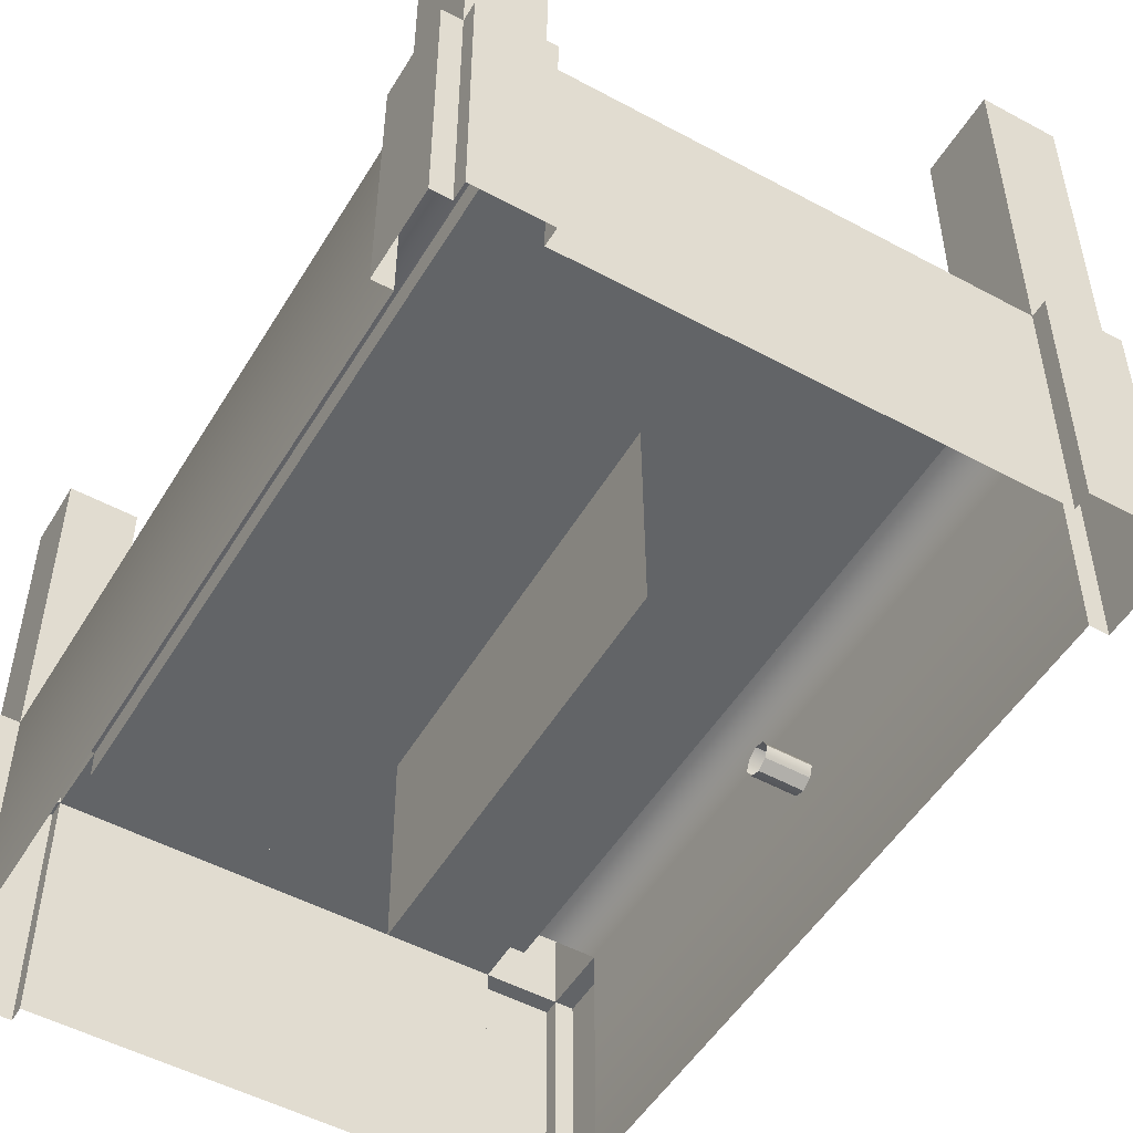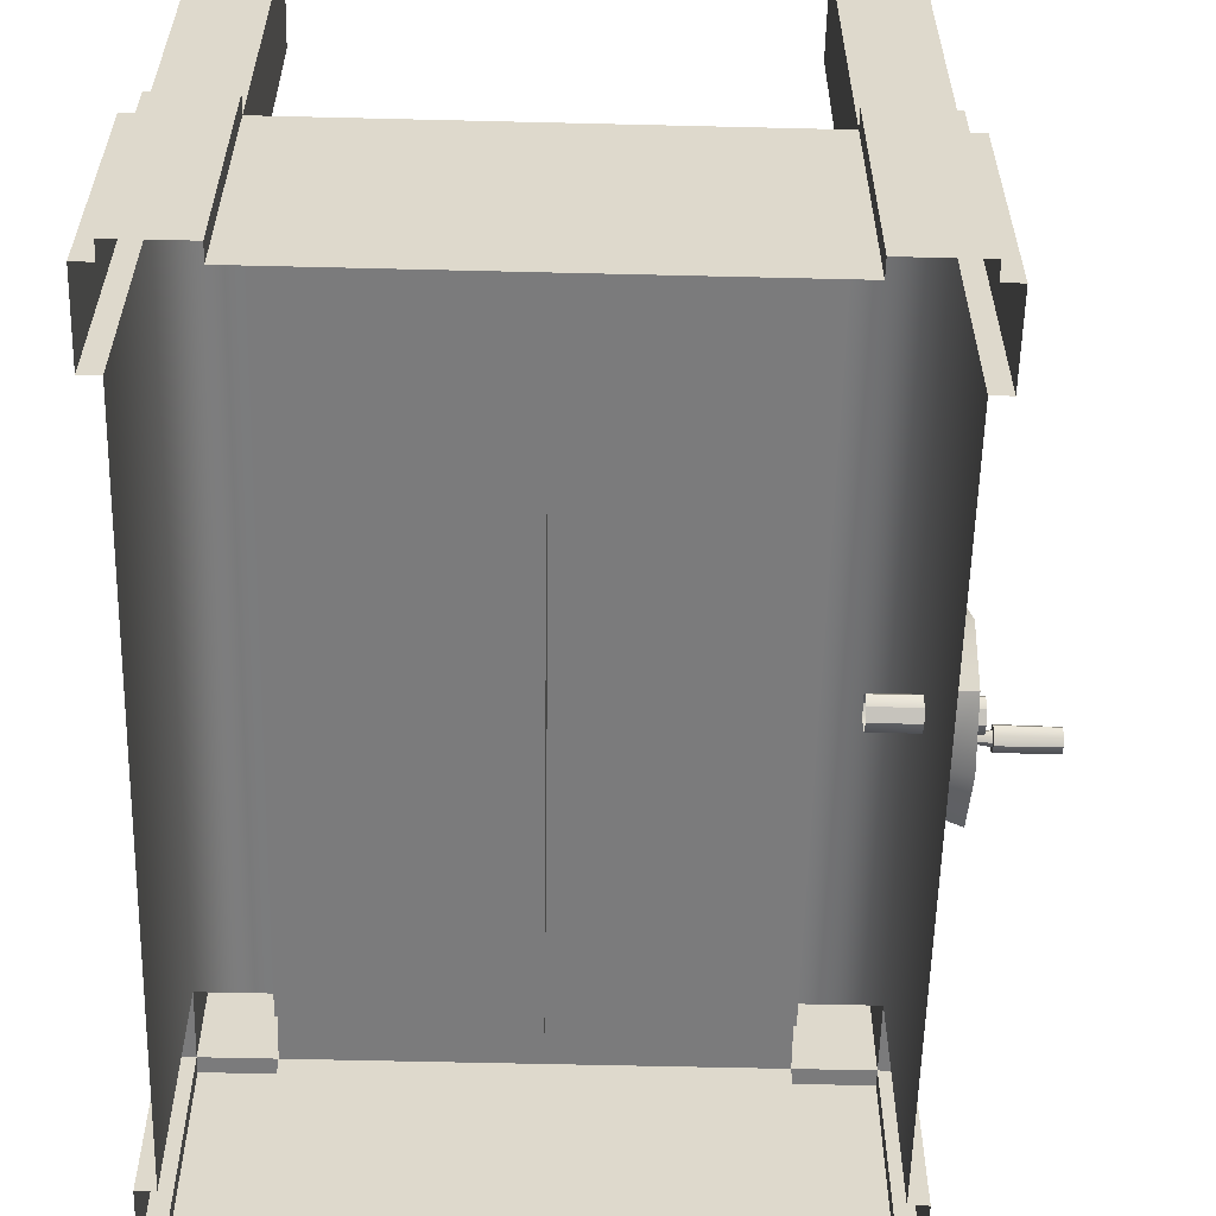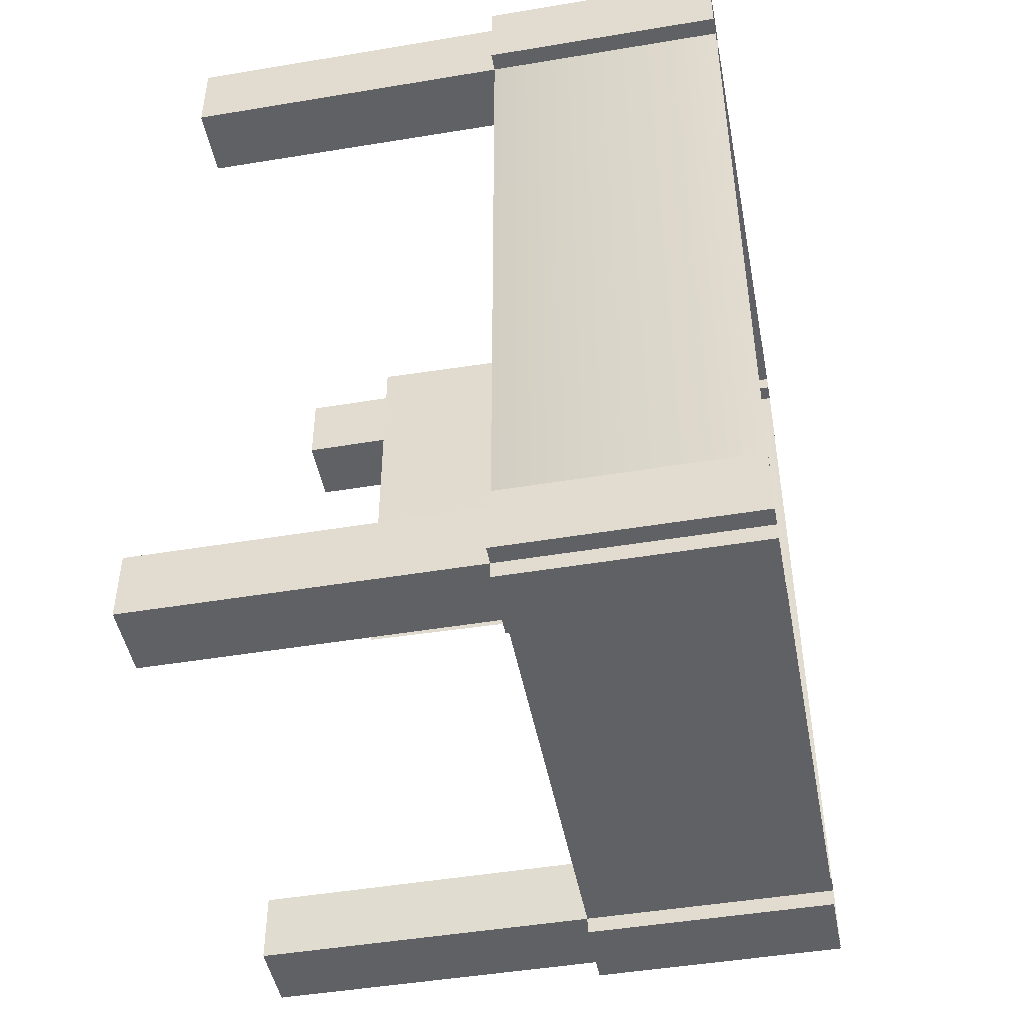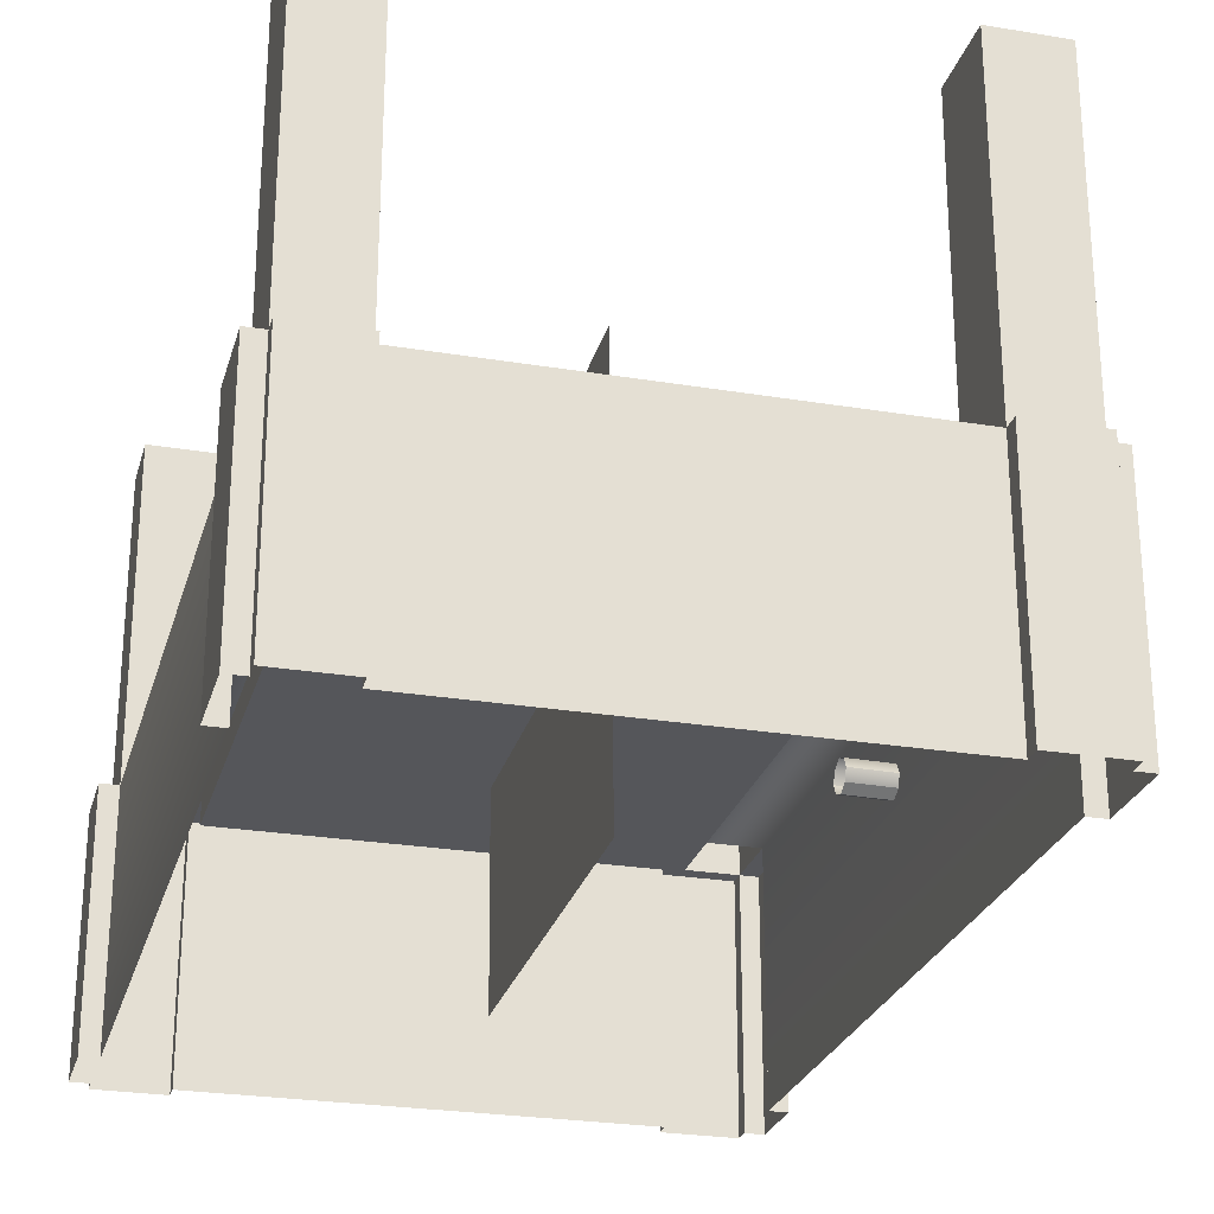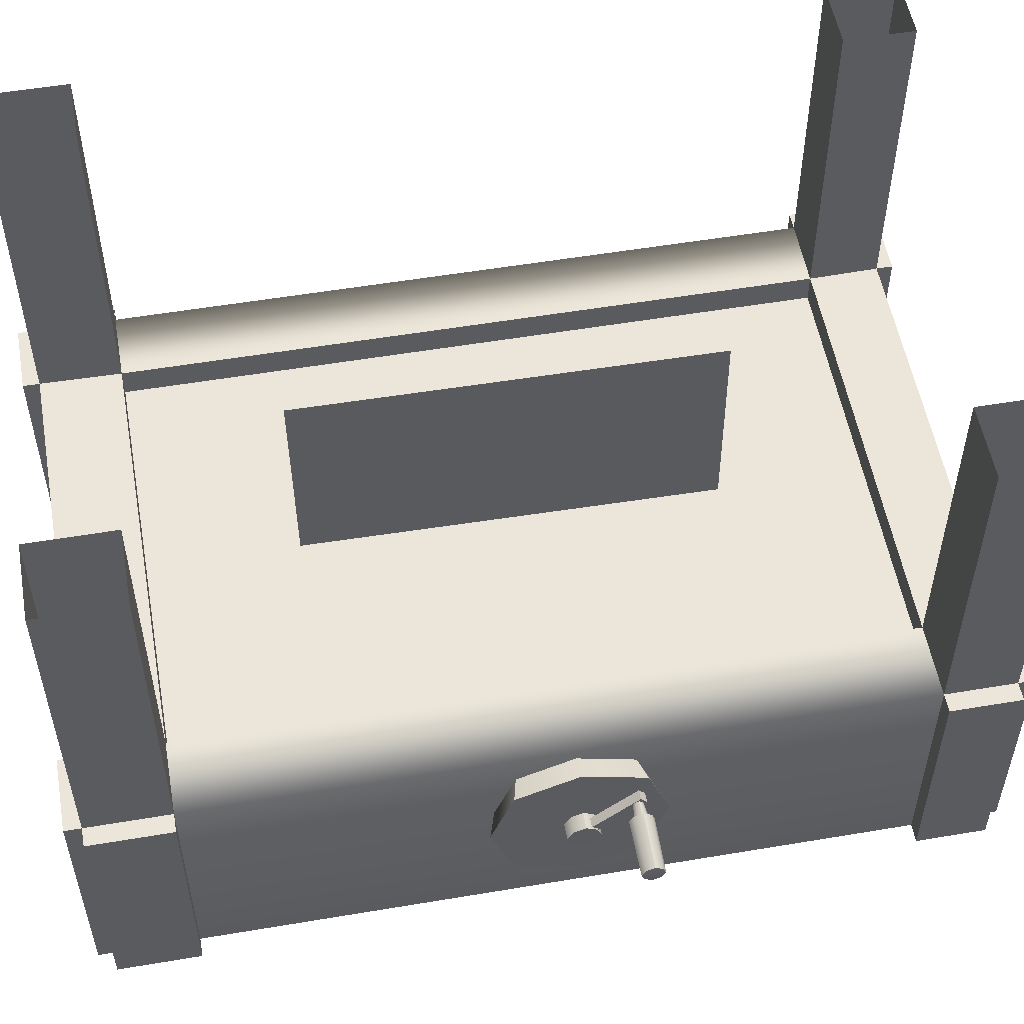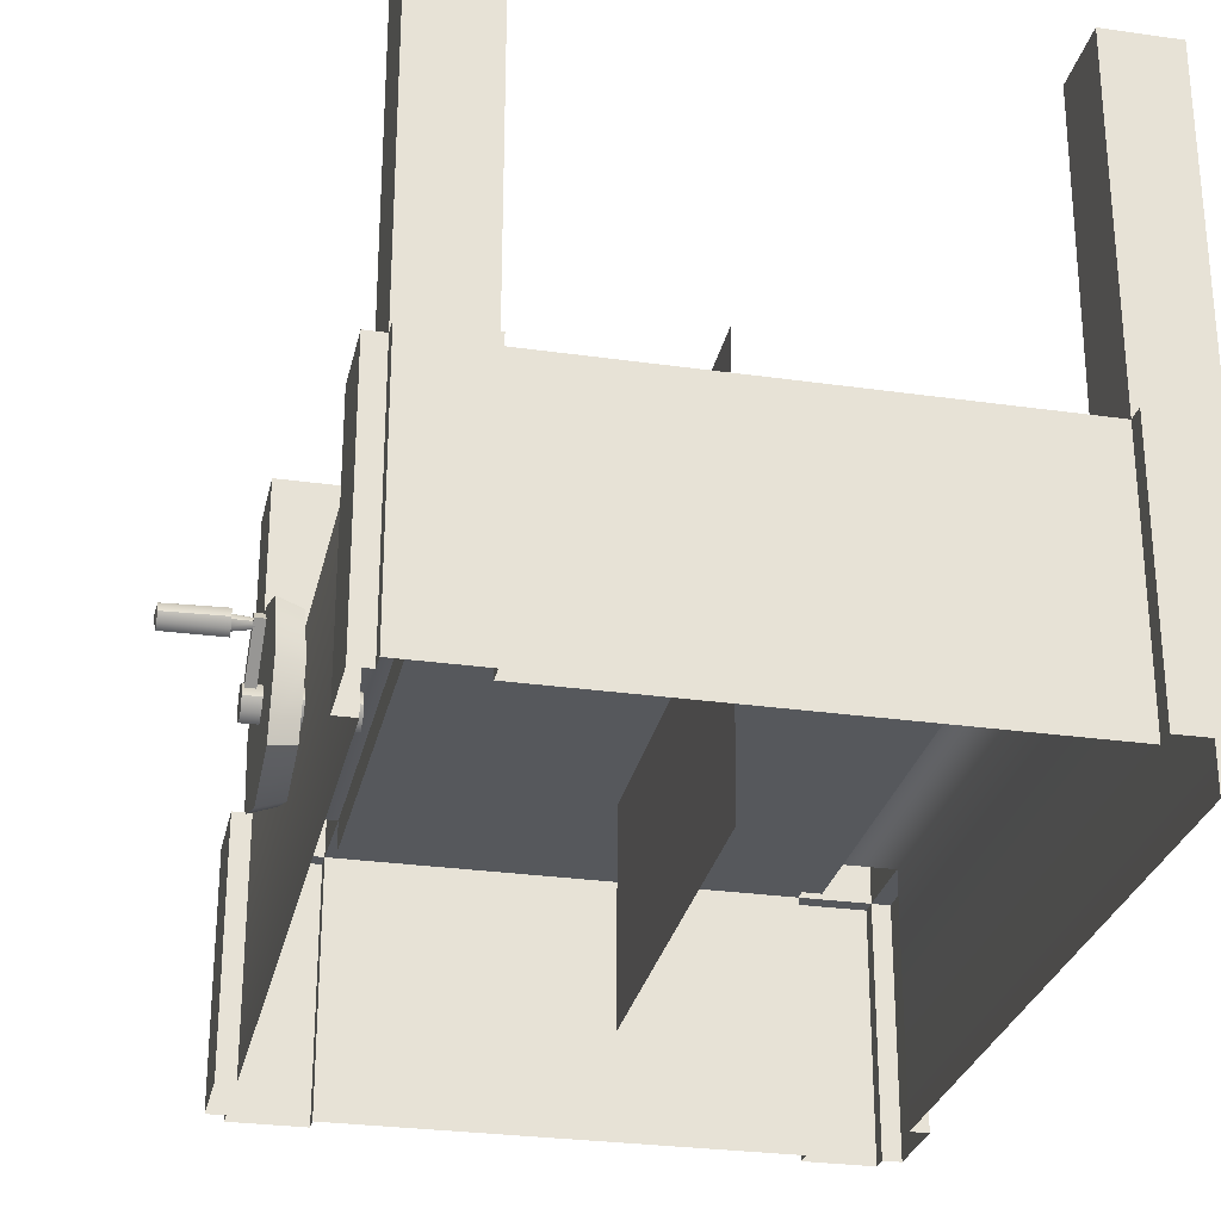
<metadata>
{"format":"obj","ext":"obj","renderer":"f3d","projection":"perspective","resolution":1024,"background":"white","views":[{"elev":-51.1,"azim":-30.7,"up":"+Y"},{"elev":-58.4,"azim":-1.7,"up":"+Y"},{"elev":-47.2,"azim":-79.3,"up":"+Z"},{"elev":-25.8,"azim":-15.1,"up":"+Y"},{"elev":54.3,"azim":79.6,"up":"+Y"},{"elev":-27.9,"azim":167.5,"up":"+Y"}]}
</metadata>
<code>
g default1
v 3.341 43.01 -21.81
v 2.623 42.76 22.48
v 3.775 -1.273 -22.05
v 3.056 -1.526 22.23
v -28.39 -2.936 47.04
v 33.89 -2.936 47.31
v -28.39 59.35 47.04
v 33.89 59.35 47.31
v -27.98 59.35 -45.3
v 34.31 59.35 -45.03
v -27.98 -2.936 -45.3
v 34.31 -2.936 -45.03
v 33.89 23.39 47.31
v -28.39 23.39 47.04
v -27.98 23.39 -45.3
v 34.31 23.39 -45.03
v 33.93 23.39 38.53
v 33.93 -2.936 38.53
v -28.35 -2.936 38.26
v -28.35 23.39 38.26
v -28.35 59.35 38.26
v 33.93 59.35 38.53
v 34.27 23.39 -37.45
v 34.27 -2.936 -37.45
v -28.01 -2.936 -37.73
v -28.01 23.39 -37.73
v -28.01 59.35 -37.73
v 34.27 59.35 -37.45
v 25.98 23.39 47.28
v 25.98 -2.936 47.28
v 26.39 -2.936 -45.06
v 26.39 23.39 -45.06
v 26.39 59.35 -45.06
v 26.36 59.35 -37.49
v 26.02 59.35 38.5
v 25.98 59.35 47.28
v -20.5 23.39 -45.27
v -20.5 -2.936 -45.27
v -20.91 -2.936 47.07
v -20.91 23.39 47.07
v -20.91 59.35 47.07
v -20.87 59.35 38.29
v -20.54 59.35 -37.69
v -20.5 59.35 -45.27
v 26.26 23.39 -37.49
v 25.92 23.39 38.5
v -20.4 23.39 -37.69
v -20.74 23.39 38.29
v 36.29 -2.936 -45.02
v 36.25 -2.936 -37.44
v 36.29 23.39 -45.02
v 36.25 23.39 -37.44
v -29.96 -2.936 -45.31
v -29.99 -2.936 -37.74
v -29.99 23.39 -37.74
v -29.96 23.39 -45.31
v 35.91 -2.936 38.54
v 35.87 -2.936 47.32
v 35.91 23.39 38.54
v 35.87 23.39 47.32
v -30.33 -2.936 38.25
v -30.33 23.39 38.25
v -30.37 -2.936 47.03
v -30.37 23.39 47.03
v 25.97 -2.936 49.07
v 33.89 -2.936 49.11
v 33.89 23.39 49.11
v 25.97 23.39 49.07
v 26.4 23.39 -46.85
v 34.31 23.39 -46.82
v 34.31 -2.936 -46.82
v 26.4 -2.936 -46.85
v -28.4 -2.936 48.83
v -20.92 -2.936 48.86
v -20.92 23.39 48.86
v -28.4 23.39 48.83
v -27.97 23.39 -47.09
v -20.49 23.39 -47.06
v -20.49 -2.936 -47.06
v -27.97 -2.936 -47.09
v -20.4 20.16 -37.69
v -20.74 20.16 38.29
v 25.92 20.16 38.5
v 26.26 20.16 -37.49
v 34.99 9.376 5.549
v 37.56 8.747 6.162
v 34.99 21.4 5.549
v 37.56 22.03 6.162
v 34.91 21.4 -6.473
v 37.47 22.03 -7.12
v 34.91 9.376 -6.473
v 37.47 8.747 -7.12
v 37.51 24.41 -0.4255
v 34.95 23.56 -0.4132
v 34.95 7.218 -0.4132
v 37.51 6.363 -0.4255
v 37.51 15.54 -0.4255
v 37.58 15.54 8.546
v 35.01 15.53 7.707
v 34.95 15.54 -0.4081
v 34.9 15.53 -8.631
v 37.45 15.54 -9.504
v 38.26 19.57 -5.821
v 38.26 20.02 -5.437
v 38.28 20.41 -5.891
v 38.27 19.95 -6.276
v 38.27 20.3 -5.593
v 38.27 19.68 -6.116
v 38.26 19.73 -5.543
v 38.28 20.26 -6.161
v 40.79 20.36 -6.383
v 40.79 19.8 -6.597
v 40.78 19.29 -6.3
v 40.77 19.09 -5.752
v 40.77 19.39 -5.235
v 40.77 19.93 -5.038
v 40.78 20.44 -5.328
v 40.79 20.65 -5.883
v 46.65 18.88 -6.499
v 46.62 18.57 -5.641
v 46.85 19.78 -5.73
v 46.63 19.03 -4.836
v 46.67 20.55 -6.631
v 46.66 19.68 -6.954
v 46.66 20.67 -4.98
v 46.63 19.88 -4.535
v 46.66 20.99 -5.843
v 40.8 20.7 -6.777
v 40.79 19.76 -7.093
v 40.78 18.89 -6.633
v 40.76 18.59 -5.708
v 40.76 19.06 -4.837
v 40.77 19.98 -4.54
v 40.78 20.83 -4.993
v 40.8 21.15 -5.922
v 38.03 14.72 -0.3504
v 39.03 14.72 -0.3553
v 38.04 15.48 0.2953
v 39.04 15.48 0.2904
v 38.01 20.85 -6.055
v 39.01 20.85 -6.06
v 38.01 20.09 -6.701
v 39.01 20.09 -6.706
v 29.3 13.85 -0.5462
v 39.17 13.7 -0.4224
v 29.31 15.74 1.049
v 39.18 15.58 1.173
v 29.36 17.33 -0.8374
v 39.23 17.18 -0.7135
v 29.35 15.44 -2.433
v 39.22 15.29 -2.309
v 39.2 16.71 0.5239
v 29.33 16.87 0.4001
v 29.32 14.3 -1.768
v 39.19 14.15 -1.645
v 39.2 15.45 -0.5416
v 39.16 14.38 0.7328
v 29.29 14.53 0.6089
v 29.36 16.7 -1.955
v 39.23 16.54 -1.831
g Sawmill_01 initialShadingGroup1 polySurface2
f 1 2 4 3
f 65 66 67 68
f 69 70 71 72
f 50 49 51 52
f 53 54 55 56
f 8 36 29 13
f 15 26 27 9
f 33 10 16 32
f 10 28 23 16
f 58 57 59 60
f 62 61 63 64
f 20 14 7 21
f 22 8 13 17
f 18 24 23 17
f 26 25 19 20
f 73 74 75 76
f 77 78 79 80
f 44 37 15 9
f 14 40 41 7
f 37 32 31 38
f 40 39 30 29
f 45 46 17 23
f 81 82 83 84
f 26 20 48 47
f 47 45 32 37
f 46 48 40 29
f 26 47 43 27
f 44 43 47 37
f 46 35 22 17
f 29 36 35 46
f 48 42 41 40
f 20 21 42 48
f 23 28 34 45
f 45 34 33 32
f 12 16 51 49
f 16 23 52 51
f 23 24 50 52
f 25 26 55 54
f 26 15 56 55
f 15 11 53 56
f 18 17 59 57
f 17 13 60 59
f 13 6 58 60
f 20 19 61 62
f 5 14 64 63
f 14 20 62 64
f 6 13 67 66
f 13 29 68 67
f 29 30 65 68
f 32 16 70 69
f 16 12 71 70
f 31 32 69 72
f 39 40 75 74
f 40 14 76 75
f 14 5 73 76
f 15 37 78 77
f 37 38 79 78
f 11 15 77 80
f 47 48 82 81
f 48 46 83 82
f 46 45 84 83
f 45 47 81 84
f 85 86 98 99
f 87 88 93 94
f 101 102 92 91
f 95 96 86 85
f 86 96 97 98
f 95 85 99 100
f 94 93 90 89
f 91 95 100 101
f 91 92 96 95
f 102 97 96 92
f 98 97 93 88
f 99 98 88 87
f 100 99 87 94
f 101 100 94 89
f 89 90 102 101
f 93 97 102 90
f 103 114 115 109
f 104 116 117 107
f 110 111 112 106
f 108 113 114 103
f 120 119 121 122
f 107 117 118 105
f 106 112 113 108
f 123 121 119 124
f 122 121 125 126
f 109 115 116 104
f 105 118 111 110
f 125 121 123 127
f 128 123 124 129
f 130 129 124 119
f 131 130 119 120
f 132 131 120 122
f 133 132 122 126
f 134 133 126 125
f 135 134 125 127
f 128 135 127 123
f 112 111 128 129
f 113 112 129 130
f 114 113 130 131
f 115 114 131 132
f 116 115 132 133
f 117 116 133 134
f 118 117 134 135
f 111 118 135 128
f 138 139 141 140
f 140 141 143 142
f 142 143 137 136
f 137 143 141 139
f 142 136 138 140
f 144 145 157 158
f 146 147 152 153
f 159 160 151 150
f 154 155 145 144
f 145 155 156 157
f 153 152 149 148
f 150 151 155 154
f 160 156 155 151
f 157 156 152 147
f 158 157 147 146
f 148 149 160 159
f 152 156 160 149

</code>
